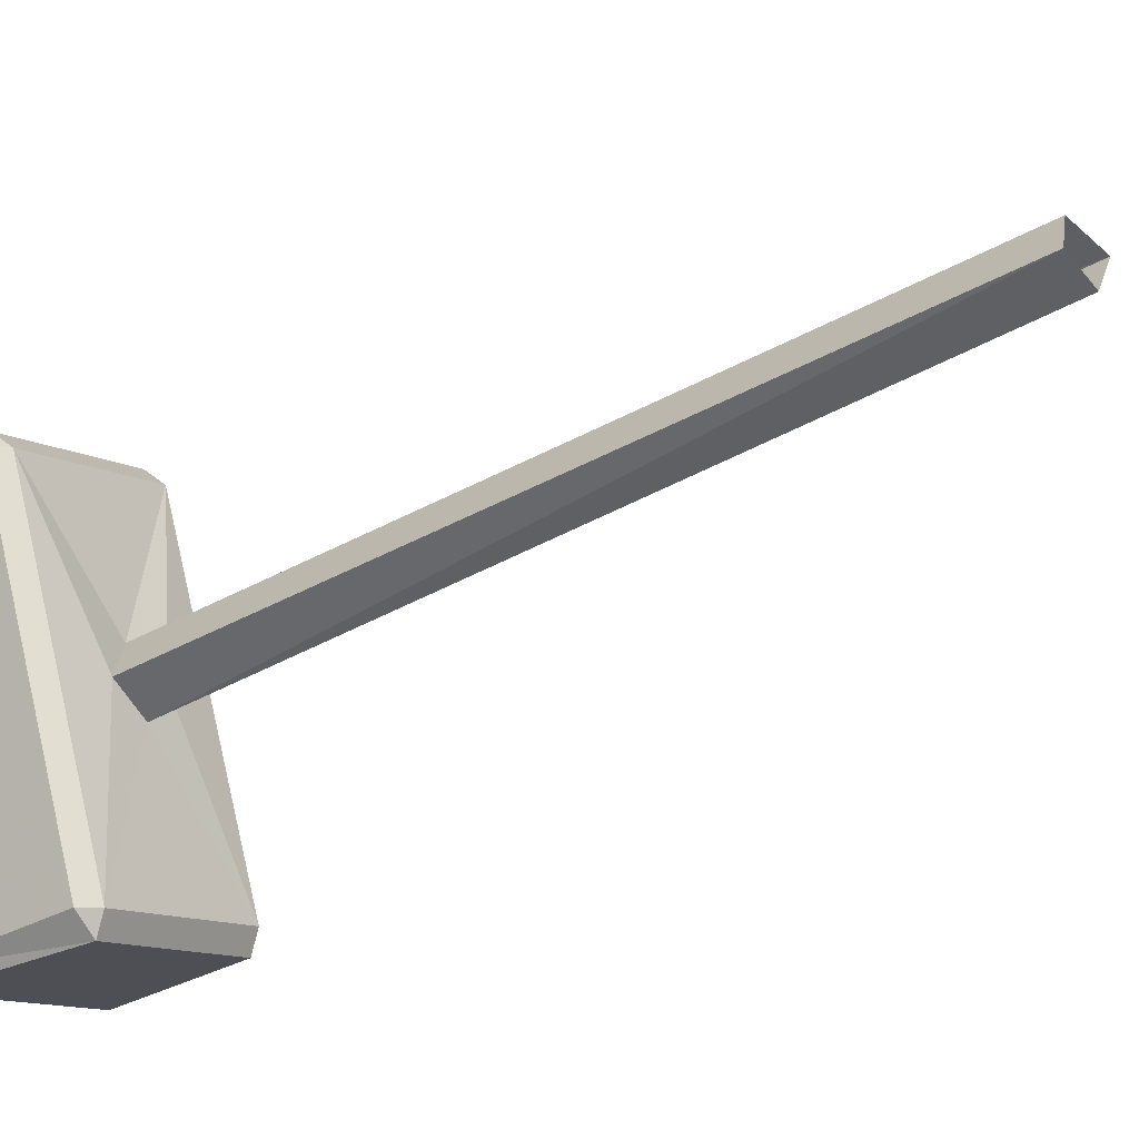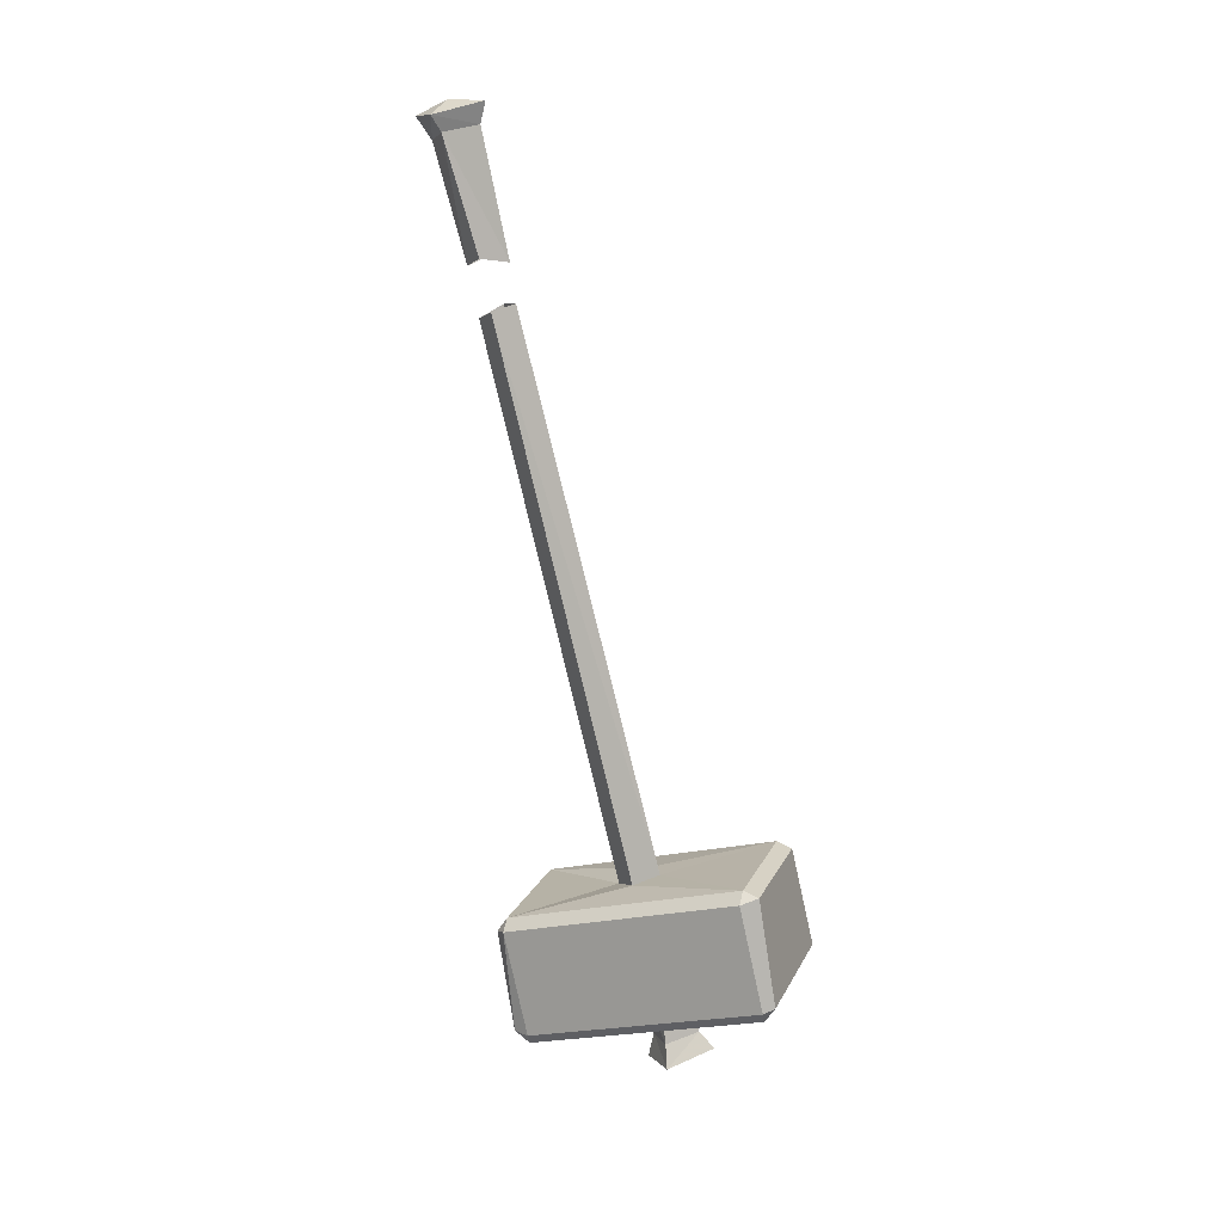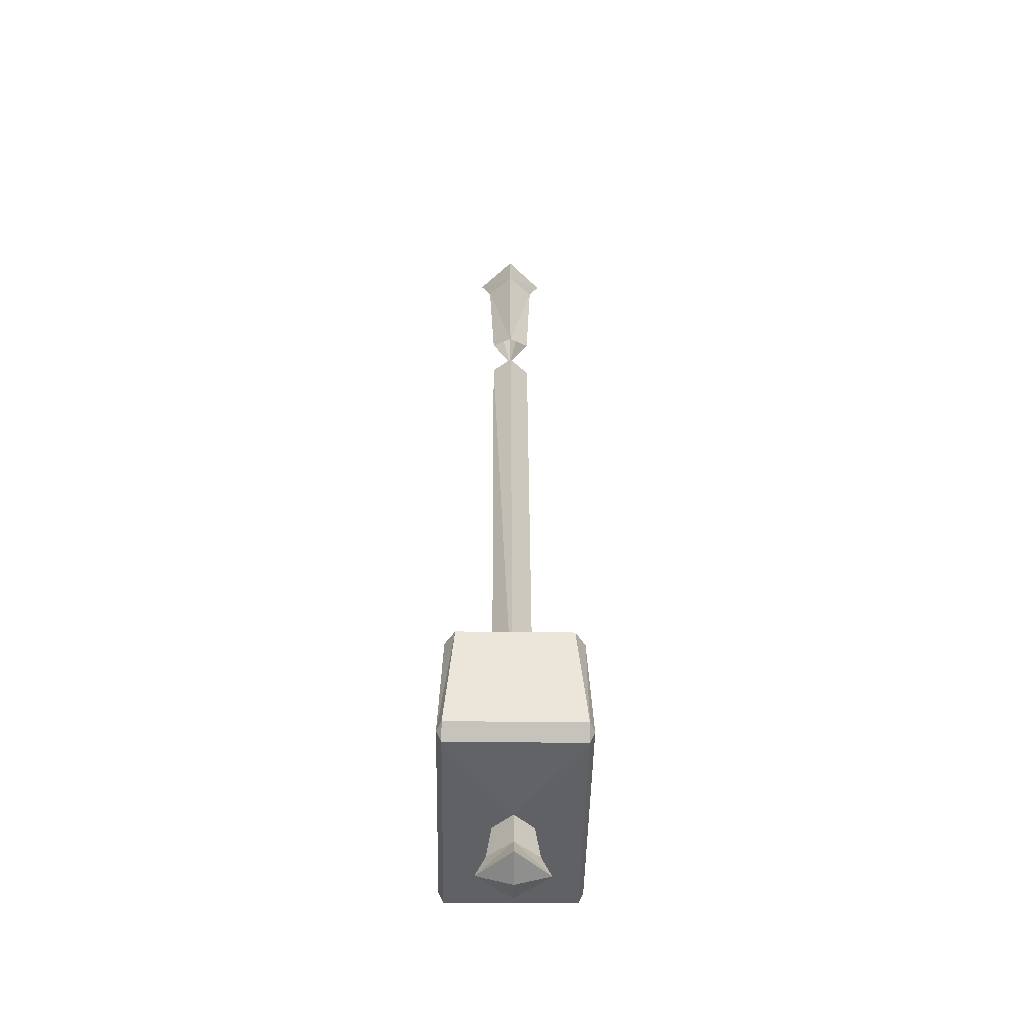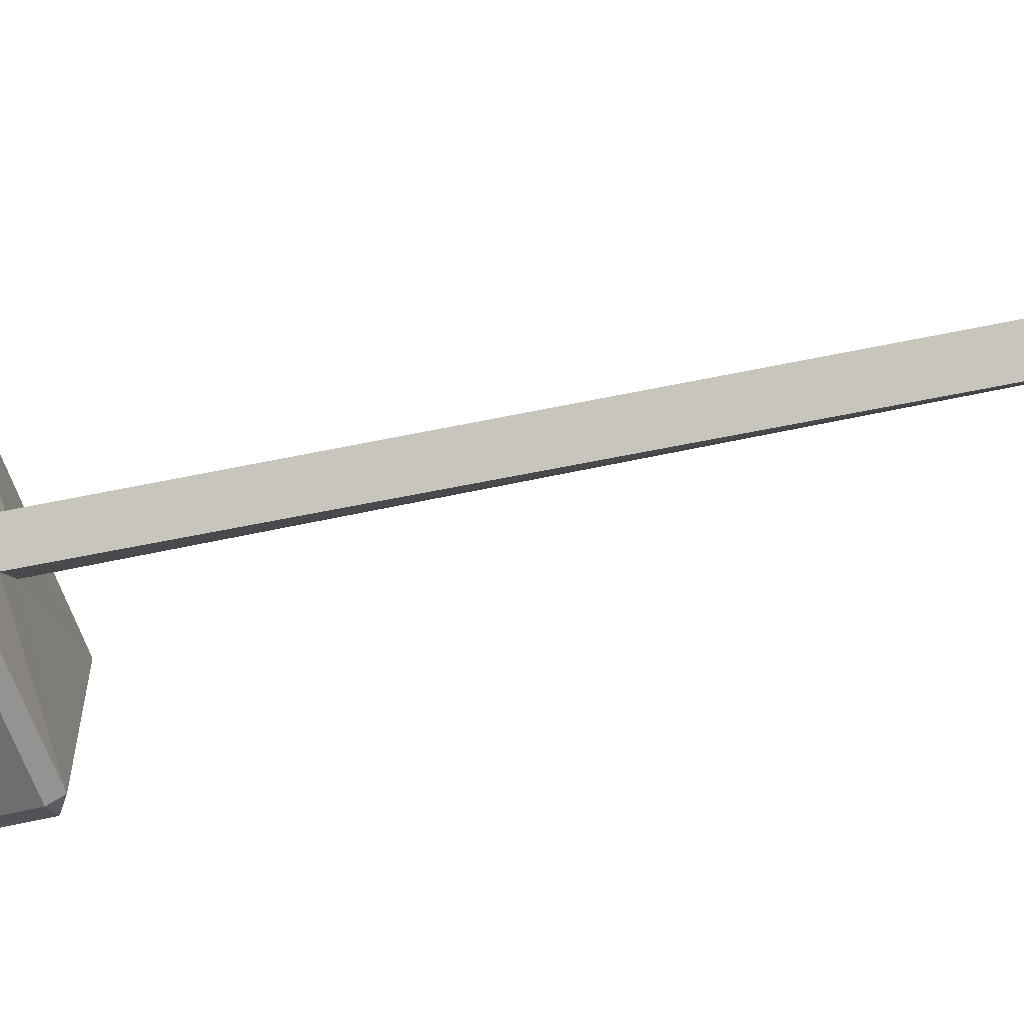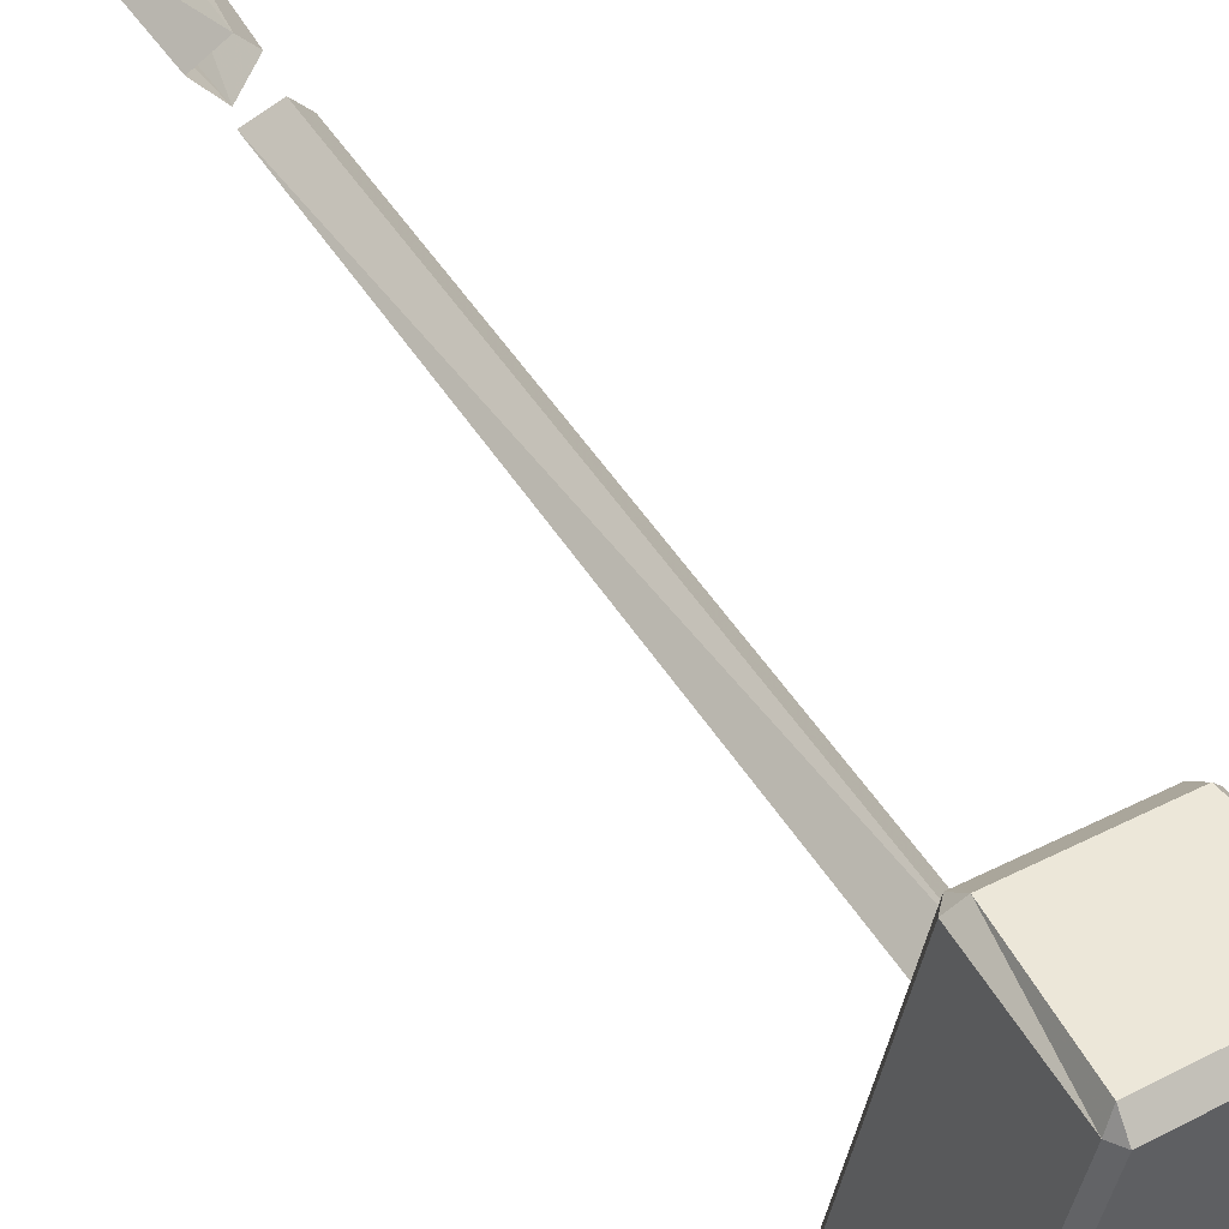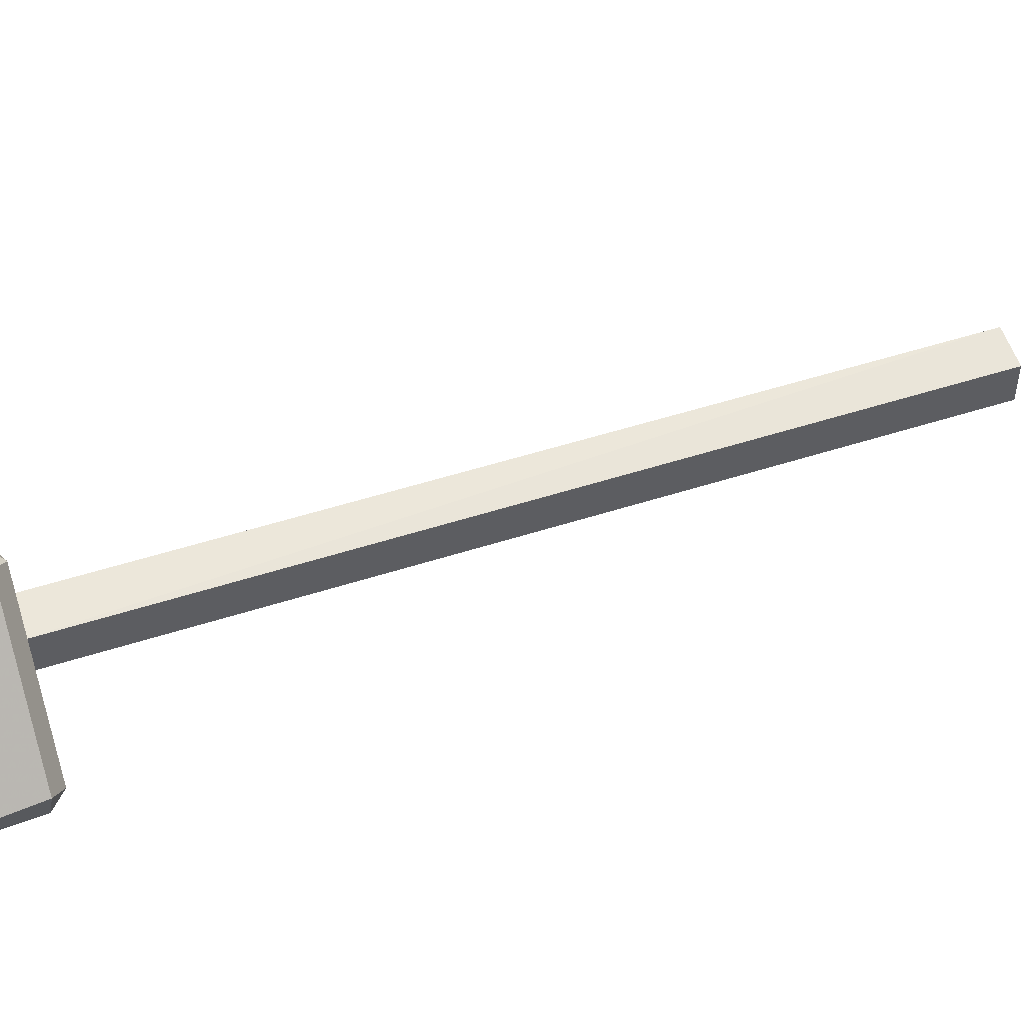
<metadata>
{"format":"obj","ext":"obj","renderer":"f3d","projection":"perspective","resolution":1024,"background":"white","views":[{"elev":-10.4,"azim":-54.0,"up":"+Y"},{"elev":18.4,"azim":-70.2,"up":"+Z"},{"elev":-32.4,"azim":-1.1,"up":"+Z"},{"elev":36.6,"azim":-88.4,"up":"+Y"},{"elev":37.2,"azim":146.0,"up":"+Y"},{"elev":-79.7,"azim":-77.0,"up":"+Y"}]}
</metadata>
<code>
o item/granite_maul/worn
v -38 -89 30
v -36 -90 27
v -31 -95 28
v -31 -96 32
v -31 -89 32
v -31 -83 29
v -31 -86 25
v -31 -92 4
v -35 -96 6
v -31 -100 5
v -26 -90 27
v -24 -89 30
v -27 -96 6
v -31 -120 -109
v -31 -94 -5
v -27 -97 -3
v -27 -124 -107
v -20 -102 -114
v -42 -102 -114
v -35 -124 -107
v -35 -98 -3
v -31 -128 -106
v -31 -101 -2
v -20 -147 -101
v -18 -102 -116
v -20 -100 -117
v -42 -100 -117
v -44 -102 -116
v -44 -147 -103
v -42 -147 -101
v -20 -150 -102
v -18 -147 -103
v -17 -152 -123
v -17 -107 -136
v -18 -104 -136
v -44 -104 -136
v -45 -107 -136
v -45 -152 -123
v -42 -150 -102
v -18 -154 -122
v -18 -152 -125
v -18 -107 -138
v -44 -107 -138
v -44 -152 -125
v -44 -154 -122
v -31 -134 -131
v -27 -130 -132
v -31 -126 -133
v -35 -130 -132
v -36 -131 -138
v -31 -136 -137
v -26 -131 -138
v -31 -127 -139
v -38 -132 -142
v -31 -126 -144
v -31 -133 -144
v -31 -139 -140
v -24 -132 -142
f 1 2 3
f 1 3 4
f 1 4 5
f 1 5 6
f 1 6 7
f 1 7 2
f 2 7 8
f 2 8 9
f 2 9 10
f 2 10 3
f 3 10 11
f 3 11 12
f 3 12 4
f 4 12 5
f 5 12 6
f 6 12 7
f 7 12 11
f 7 11 8
f 8 11 13
f 13 11 10
f 14 15 16
f 14 16 17
f 14 17 18
f 14 18 19
f 14 19 20
f 14 20 21
f 14 21 15
f 21 20 22
f 21 22 23
f 23 22 16
f 16 22 17
f 17 22 24
f 17 24 18
f 18 24 25
f 18 25 26
f 18 26 27
f 18 27 19
f 19 27 28
f 19 28 29
f 19 29 30
f 19 30 20
f 20 30 22
f 22 30 24
f 24 30 31
f 24 31 32
f 24 32 25
f 25 32 33
f 25 33 34
f 25 34 26
f 26 34 35
f 26 35 36
f 26 36 27
f 27 36 28
f 28 36 37
f 28 37 29
f 29 37 38
f 29 38 39
f 29 39 30
f 30 39 31
f 31 39 40
f 31 40 32
f 32 40 33
f 33 40 41
f 33 41 42
f 33 42 34
f 34 42 35
f 35 42 43
f 35 43 36
f 36 43 37
f 37 43 44
f 37 44 38
f 38 44 45
f 38 45 39
f 39 45 40
f 40 45 41
f 41 45 44
f 41 44 46
f 41 46 47
f 41 47 42
f 42 47 48
f 42 48 43
f 43 48 49
f 43 49 44
f 44 49 46
f 46 49 50
f 46 50 51
f 46 51 52
f 46 52 47
f 47 52 48
f 48 52 53
f 48 53 50
f 48 50 49
f 54 50 53
f 54 53 55
f 54 55 56
f 54 56 57
f 54 57 51
f 54 51 50
f 53 52 58
f 53 58 55
f 55 58 56
f 56 58 57
f 57 58 51
f 51 58 52

</code>
